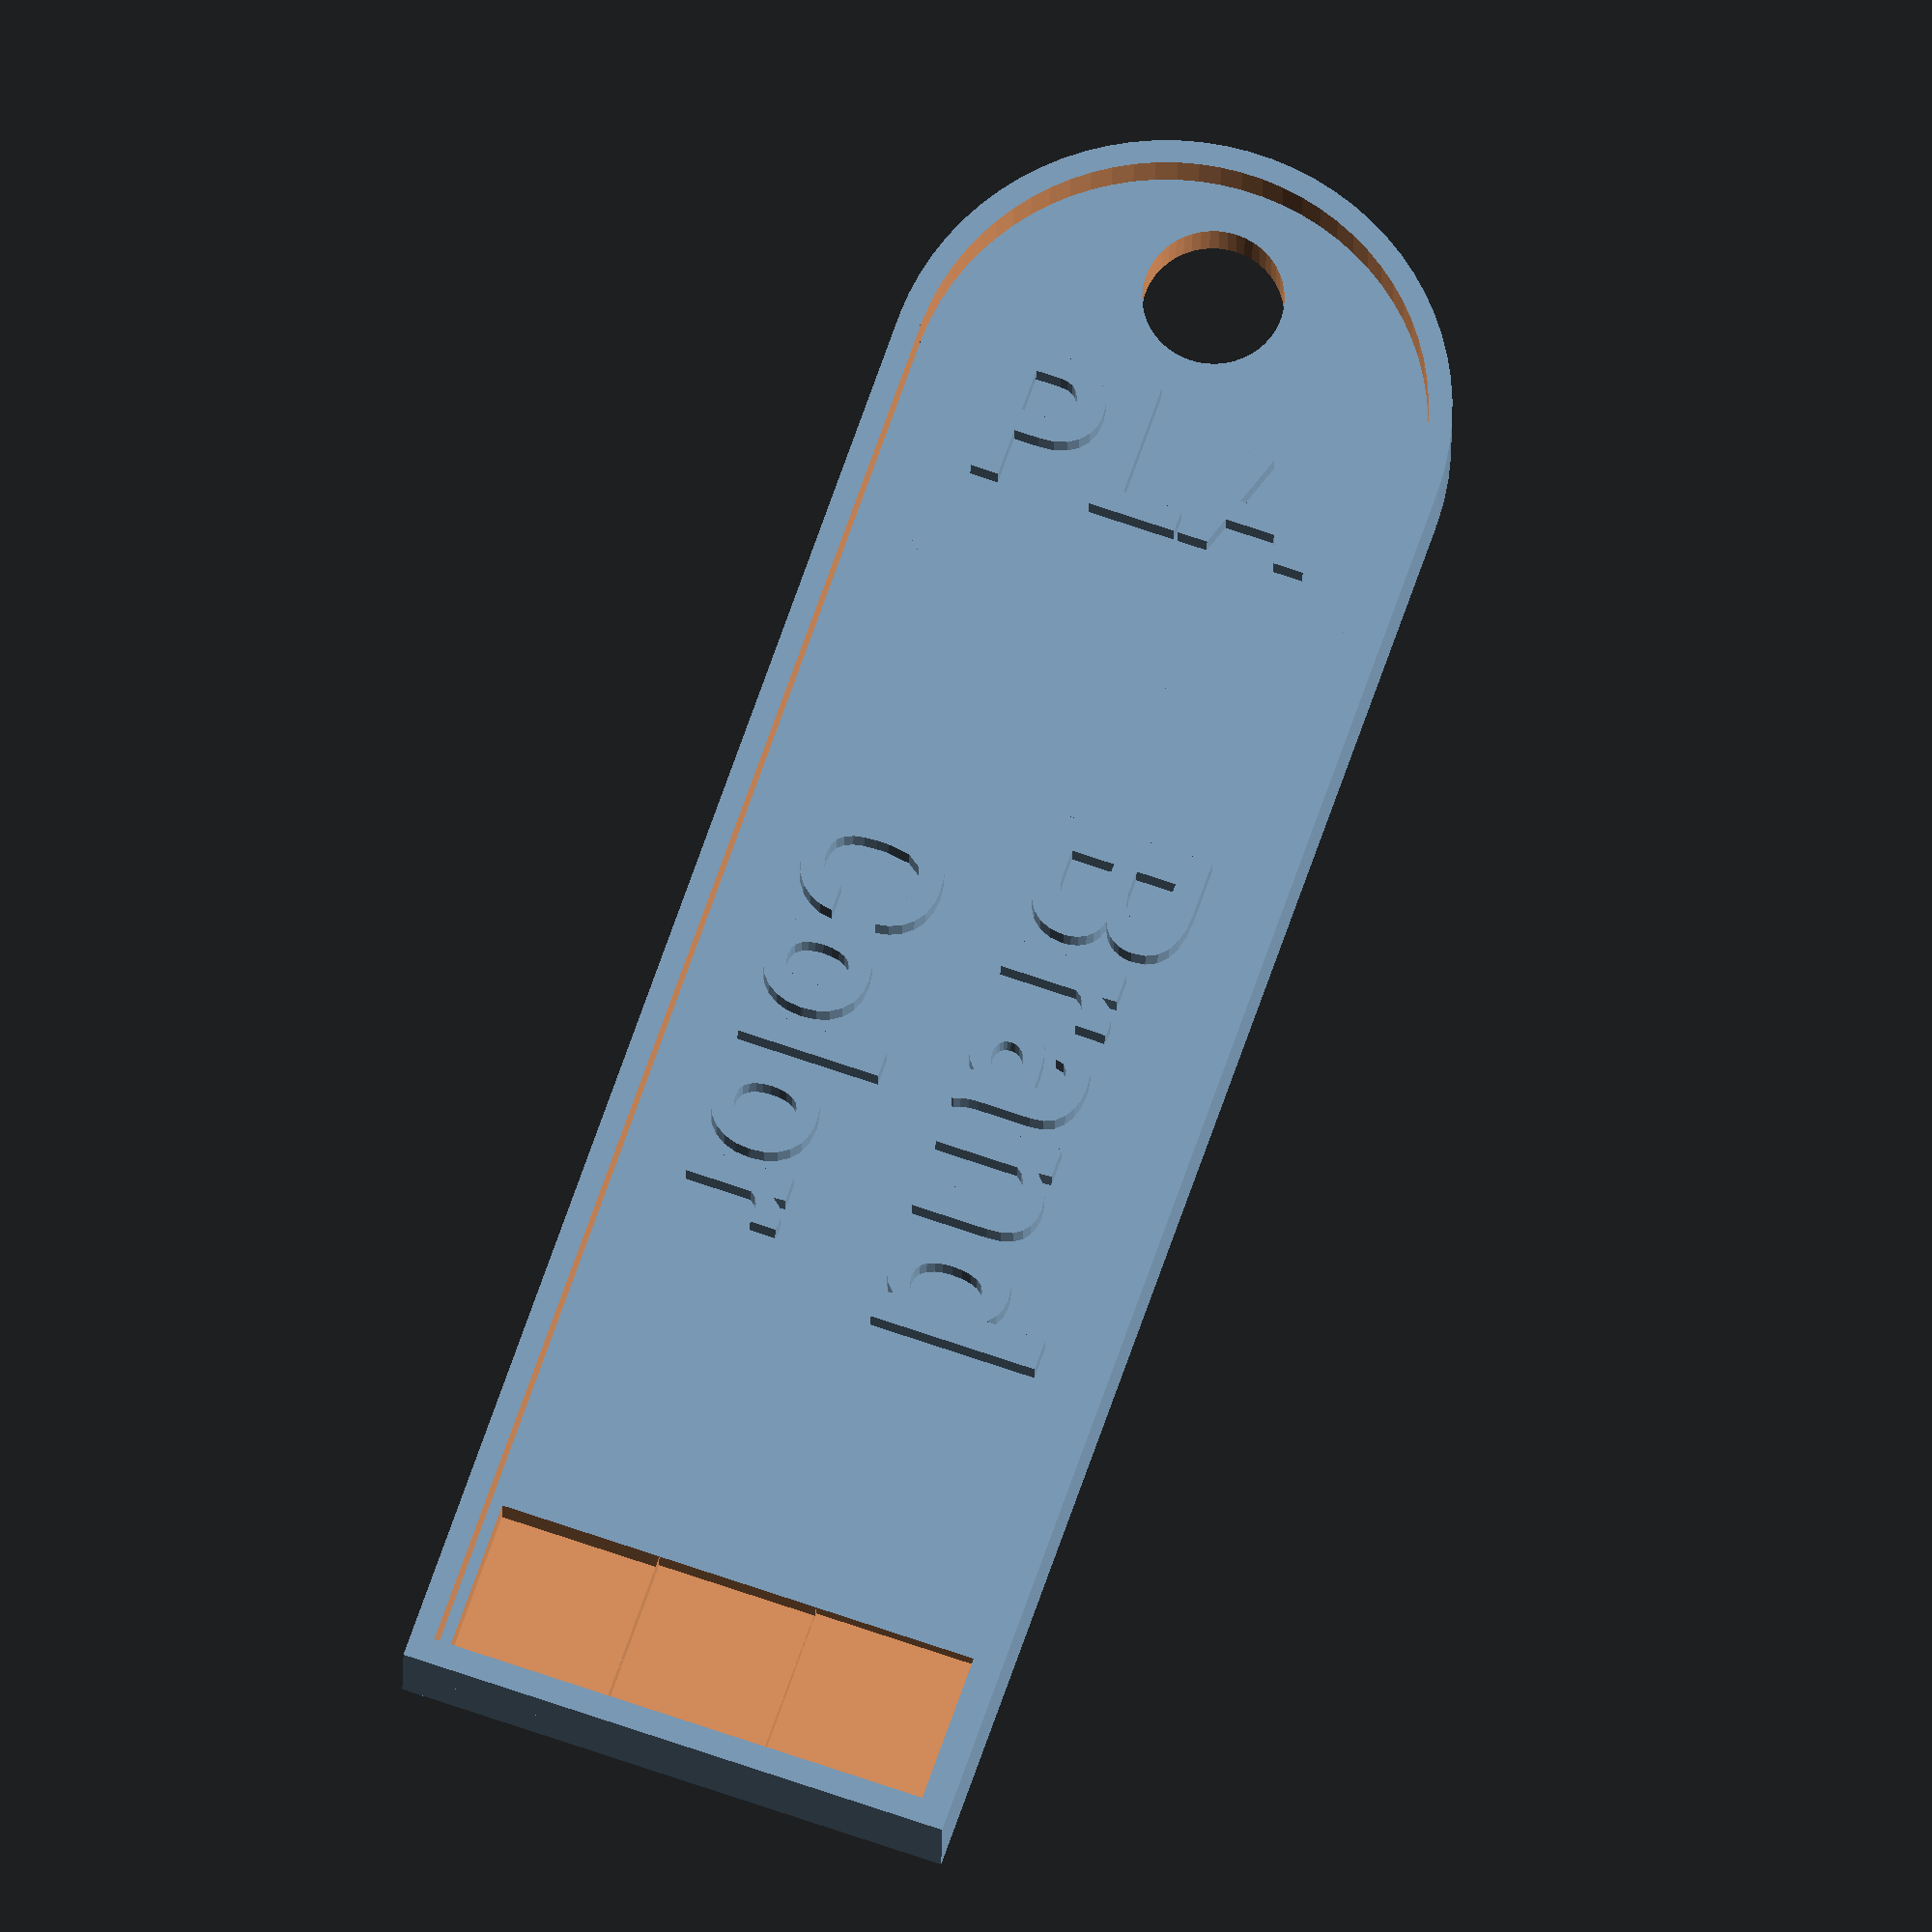
<openscad>
// Filament Swatch / Sample Tag

/* [Dimensions] */

// Width of the tag
width = 64; //[24:1:128]
// Length of the tag
length = 24; //[16:1:48]
// Thickness of the tag
thickness = 2; //[1:1:8]

/* [Options] */

// Add frame around the border of the tag?
frame = true;
// Add thickness samples in the corner?
samples = true;

/* [Text] */

// The filament type
type = "PLA";
// Upper text
line1_text = "Brand";
// Lower text
line2_text = "Color";

/* [Font] */

// Font. Select Help -> Font List for possible values
font_family = "Roboto";
// Font weight
font_weight = "bold";
// Text size for upper text
line1_size = 7; //[6:1:16]
// Text size for lower text
line2_size = 6; //[6:1:16]

sample_width = samples? (length-3)/3 : 0;
font = str(font_family, ":style=", font_weight);

if (frame) {
    union() {
        difference() {
            difference() {
                translate([0, length / 2, 0])
                    cylinder(thickness * 2, length / 2, length / 2, $fn = 75);
                translate([0, length / 2, -0.1])
                    cylinder(thickness * 2 + 0.2, length / 2 - 1, length / 2 - 1, $fn = 75);
            }

            cube([width, length, thickness*2+0.2]);
        }

        difference() {
            cube([width, length, thickness * 2]);
            translate([-0.1,1,0])
                cube([width-1, length-2, thickness * 2+0.2]);
        }
    }
}

difference() {
    union() {
        cube([width, length, thickness]);

        difference() {
            translate([0, length / 2, 0])
                cylinder(thickness, length / 2, length / 2, $fn = 75);
            translate([-length / 4, length / 2, -1])
                cylinder(thickness+2, 3, 3, $fn = 50);
        }

        translate([2, length / 2, thickness])
            rotate([0, 0, 90])
            linear_extrude(1)
            text(
                text=type,
                size=6,
                font=font,
                halign="center",
                valign="center"
            );

        translate([(width-sample_width) / 2 + 2, length-length/4-1, thickness])
            linear_extrude(1)
            text(
                text=line1_text,
                size=line1_size,
                font=font,
                halign="center",
                valign="center"
            );

        translate([(width-sample_width) / 2 + 2, length/4+1, thickness])
            linear_extrude(1)
            text(
                text=line2_text,
                size=line2_size,
                font=font,
                halign="center",
                valign="center"
            );
    }

    if (samples) {
        translate([width-sample_width-1.5,1.5,thickness*0.33])
            cube([sample_width,sample_width,thickness]);
        translate([width-sample_width-1.5,1.5+sample_width,thickness*0.5])
            cube([sample_width,sample_width,thickness]);
        translate([width-sample_width-1.5,1.5+sample_width*2,thickness*0.66])
            cube([sample_width,sample_width,thickness]);
    }
}

</openscad>
<views>
elev=21.3 azim=109.0 roll=359.3 proj=o view=solid
</views>
